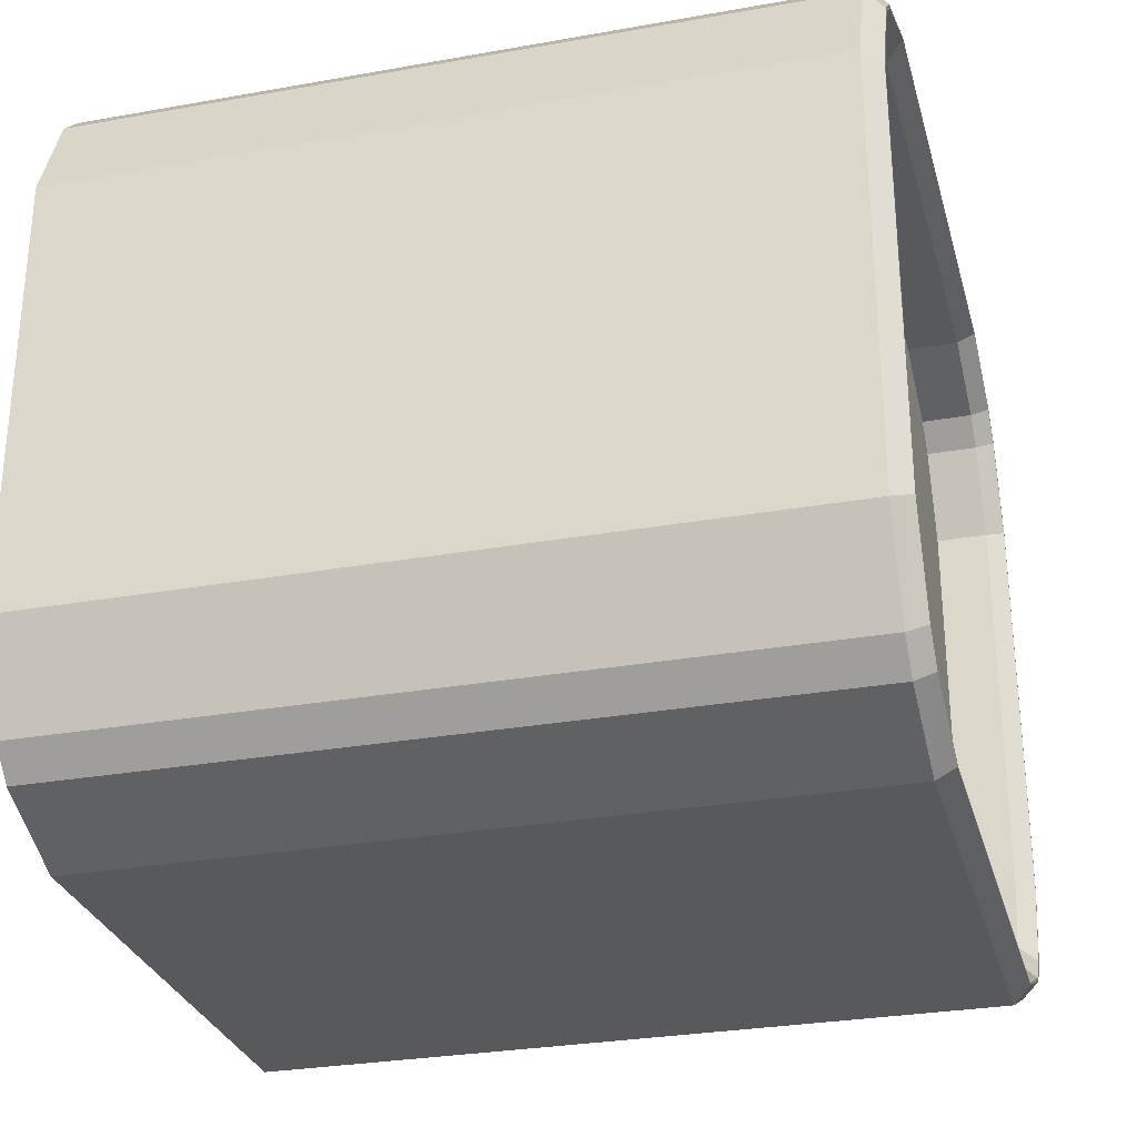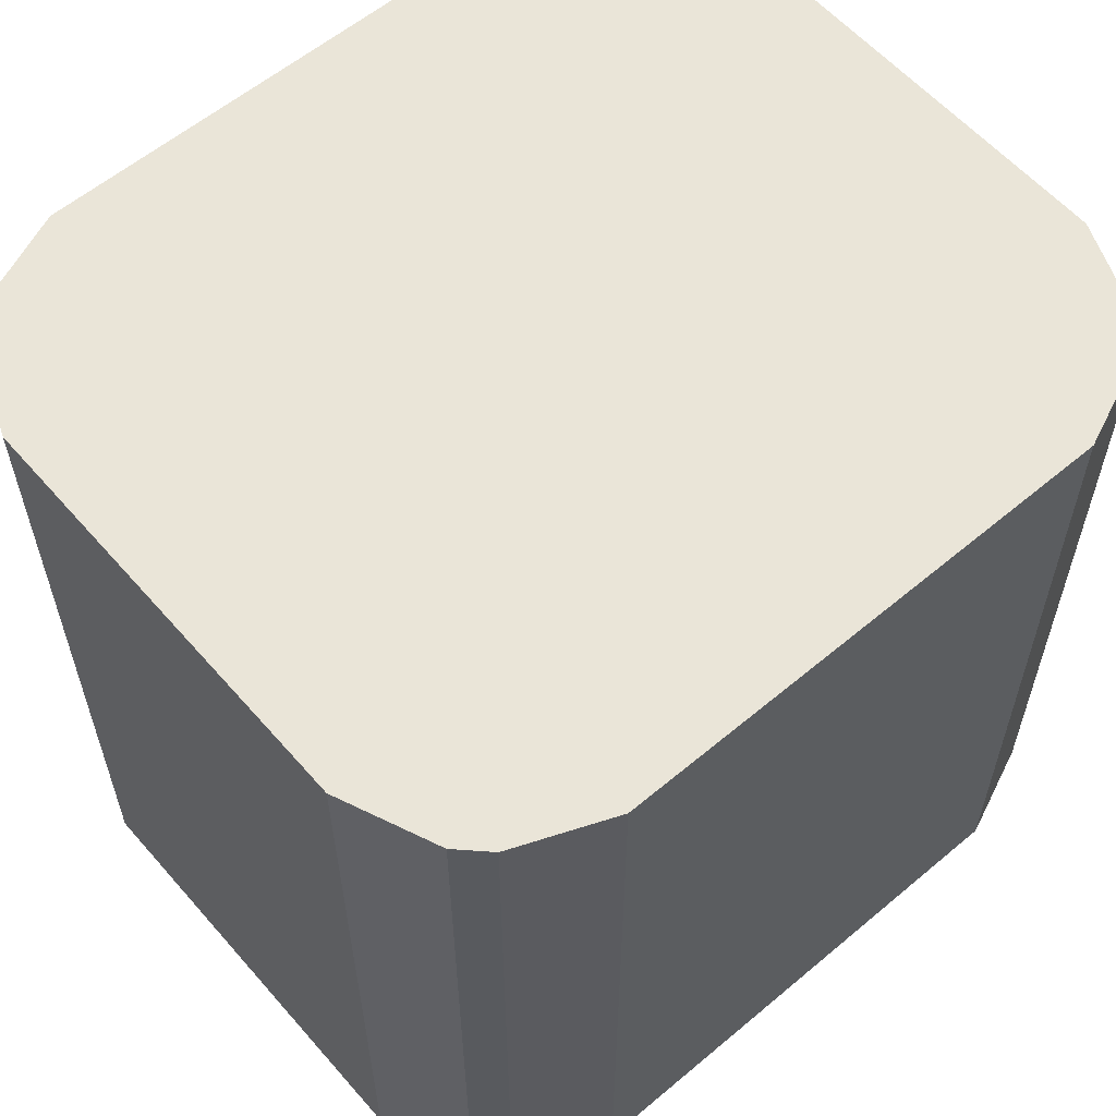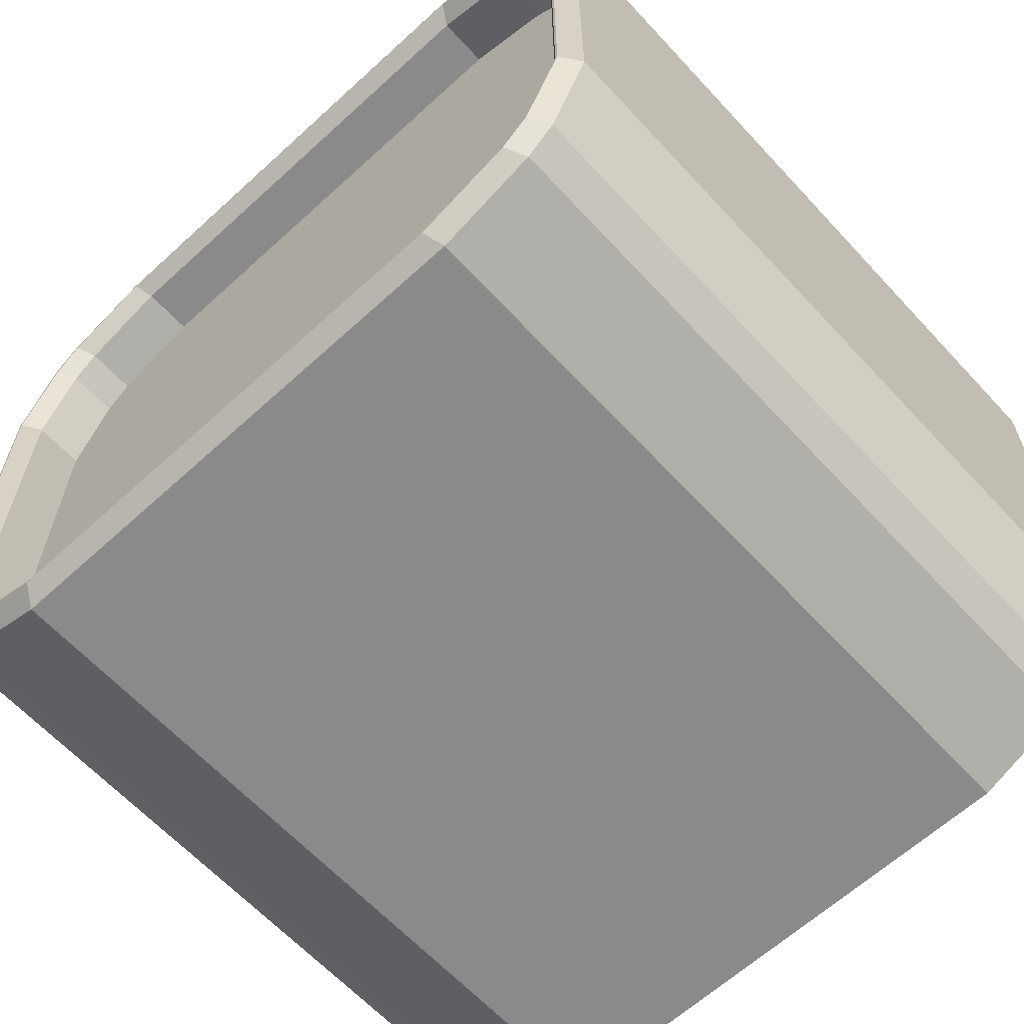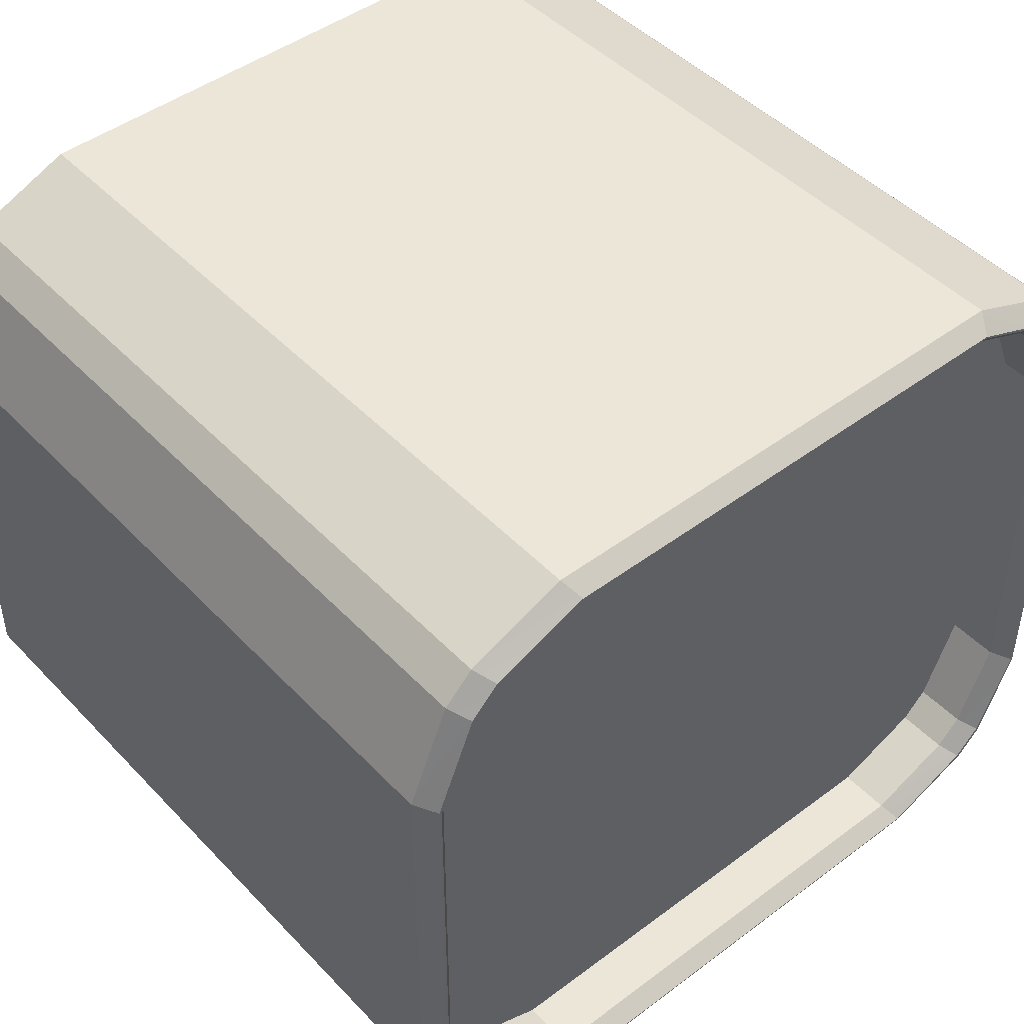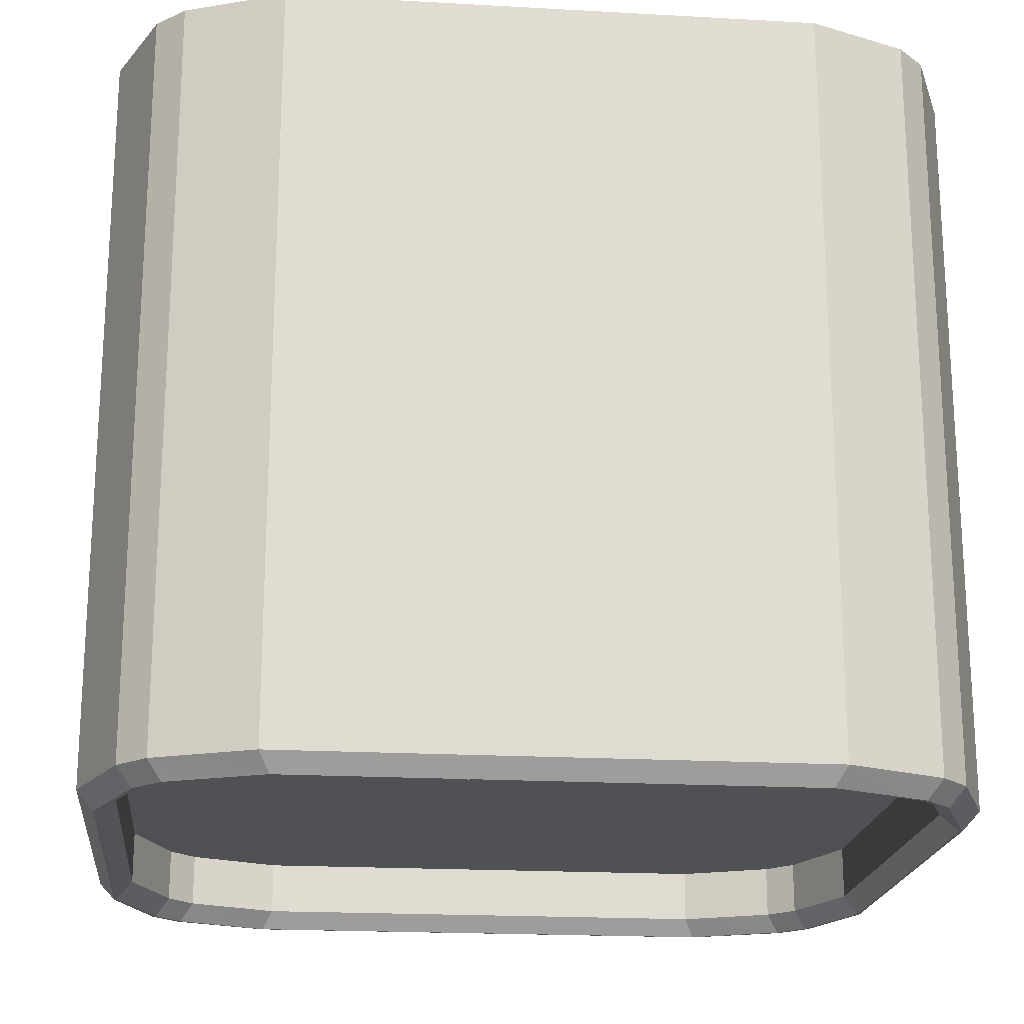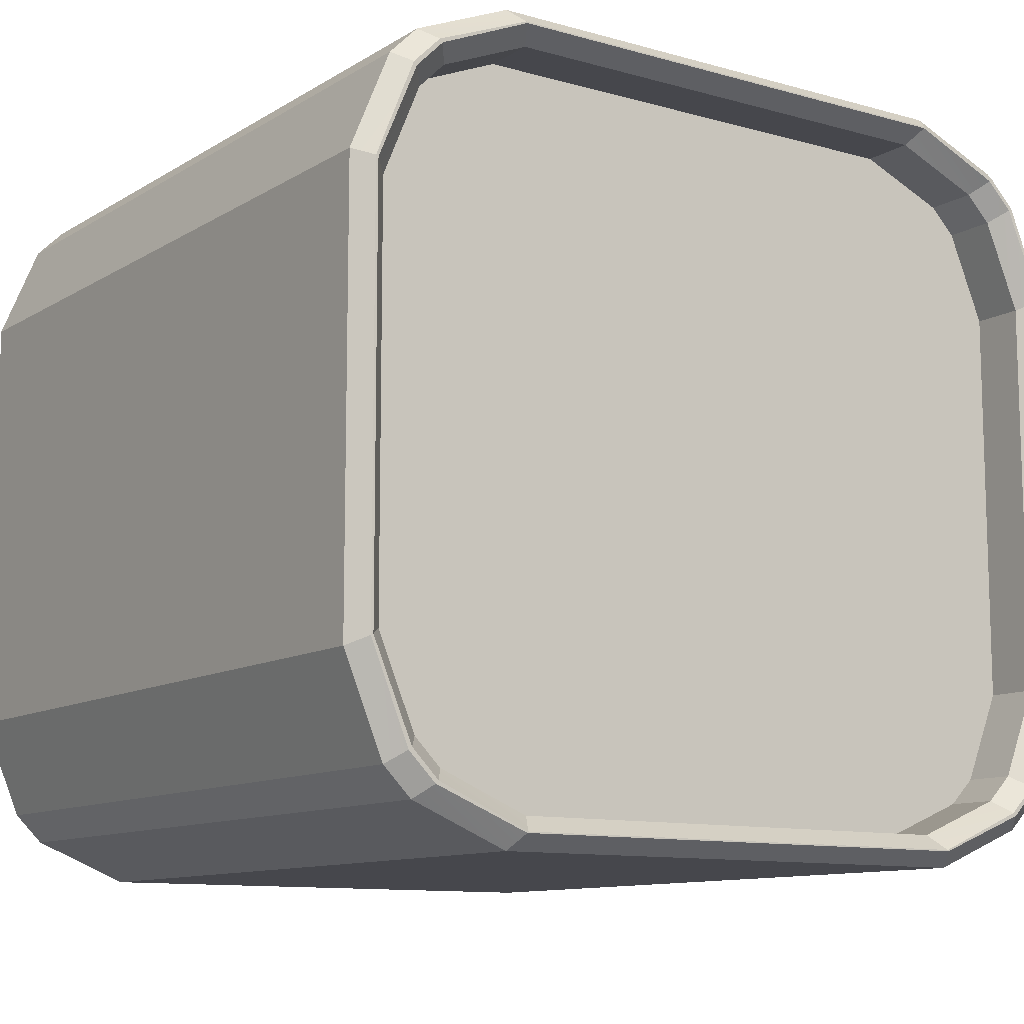
<metadata>
{"format":"obj","ext":"obj","renderer":"f3d","projection":"perspective","resolution":1024,"background":"white","views":[{"elev":-29.2,"azim":104.8,"up":"+Y"},{"elev":59.0,"azim":-40.8,"up":"+Z"},{"elev":-63.4,"azim":-137.3,"up":"+Y"},{"elev":46.2,"azim":139.5,"up":"+Y"},{"elev":-19.9,"azim":-5.9,"up":"+Z"},{"elev":-10.9,"azim":145.3,"up":"+Y"}]}
</metadata>
<code>
o Starmap
g Starmap
v -1 0.2155 0
v -1 0.2155 -0.9765
v -1 0.7845 0
v -1 0.7845 -0.9765
v 0.1076 0.2155 -0.9765
v 0.1076 0.2155 2.6e-07
v 0.1076 0.7845 -0.9765
v 0.1076 0.7845 2.767e-07
v -0.108 1 2.137e-07
v -0.7845 1 0
v -0.108 1 -0.9765
v -0.7845 1 -0.9765
v -0.108 -5.545e-07 -0.9765
v -0.7845 0 -0.9765
v -0.108 -3.342e-07 1.3e-07
v -0.7845 0 0
v 0.05522 0.9109 1.391e-07
v 0.05522 0.9109 -0.9765
v 0.01846 0.9476 2.007e-07
v 0.01846 0.9476 -0.9765
v 0.05522 0.08912 -0.9765
v 0.05522 0.08912 1.354e-07
v 0.01846 0.05236 -0.9765
v 0.01846 0.05236 1.796e-07
v -0.9476 0.9109 -0.9765
v -0.9476 0.9109 0
v -0.9109 0.9476 -0.9765
v -0.9109 0.9476 0
v -0.9476 0.08912 0
v -0.9476 0.08912 -0.9765
v -0.9109 0.05236 0
v -0.9109 0.05236 -0.9765
v -0.757 0.9594 -0.9077
v -0.8732 0.9113 -0.9077
v -0.9069 0.8775 -0.9077
v -0.955 0.7614 -0.9077
v -0.955 0.2386 -0.9077
v -0.9069 0.1225 -0.9077
v -0.8732 0.0887 -0.9077
v -0.757 0.04059 -0.9077
v -0.1354 0.04059 -0.9077
v -0.01926 0.0887 -0.9077
v 0.01451 0.1225 -0.9077
v 0.06262 0.2386 -0.9077
v 0.06262 0.7614 -0.9077
v 0.01451 0.8775 -0.9077
v -0.01926 0.9113 -0.9077
v -0.1354 0.9594 -0.9077
v -0.9295 0.896 -1
v -0.9791 0.7737 -1
v -0.9251 0.8924 -1
v -0.9759 0.7721 -1
v -0.894 0.06865 -1
v -0.7713 0.01945 -1
v -0.8901 0.07241 -1
v -0.7702 0.02114 -1
v -0.9791 0.2263 -1
v -0.9759 0.2279 -1
v -0.9295 0.104 -1
v -0.9251 0.1076 -1
v -0.894 0.9313 -1
v -0.8901 0.9276 -1
v -0.1211 0.01944 -1
v -0.1223 0.02114 -1
v 0.00155 0.06865 -1
v -0.002355 0.07241 -1
v 0.03706 0.104 -1
v 0.03267 0.1076 -1
v 0.0867 0.2263 -1
v 0.08351 0.2279 -1
v -0.7713 0.9806 -1
v -0.7702 0.9789 -1
v -0.1211 0.9806 -1
v -0.1223 0.9789 -1
v 0.03706 0.896 -1
v 0.00155 0.9313 -1
v 0.03267 0.8924 -1
v -0.002355 0.9276 -1
v 0.0867 0.7737 -1
v 0.08351 0.7721 -1
v -0.9069 0.8775 -0.9765
v -0.955 0.7614 -0.9765
v -0.8732 0.0887 -0.9765
v -0.757 0.04059 -0.9765
v -0.955 0.2386 -0.9765
v -0.9069 0.1225 -0.9765
v -0.8732 0.9113 -0.9765
v -0.1354 0.04059 -0.9765
v -0.01926 0.0887 -0.9765
v 0.01451 0.1225 -0.9765
v 0.06262 0.2386 -0.9765
v -0.757 0.9594 -0.9765
v -0.1354 0.9594 -0.9765
v 0.01451 0.8775 -0.9765
v -0.01926 0.9113 -0.9765
v 0.06262 0.7614 -0.9765
f 36 35 40
f 36 40 39
f 37 36 39
f 37 39 38
f 40 35 34
f 40 34 44
f 44 41 40
f 44 42 41
f 43 42 44
f 33 44 34
f 33 48 44
f 48 46 44
f 48 47 46
f 44 46 45
f 8 17 6
f 17 19 9
f 6 17 9
f 6 9 10
f 28 6 10
f 6 24 22
f 15 24 6
f 16 15 6
f 6 28 16
f 28 26 16
f 29 31 1
f 31 3 1
f 31 16 3
f 16 26 3
f 4 2 1
f 1 3 4
f 8 6 5
f 5 7 8
f 12 10 9
f 9 11 12
f 16 14 13
f 13 15 16
f 19 17 18
f 18 20 19
f 23 21 22
f 22 24 23
f 27 25 26
f 26 28 27
f 31 29 30
f 30 32 31
f 32 14 16
f 16 31 32
f 29 1 2
f 2 30 29
f 24 15 13
f 13 23 24
f 21 5 6
f 6 22 21
f 17 8 7
f 7 18 17
f 20 11 9
f 9 19 20
f 28 10 12
f 12 27 28
f 25 4 3
f 3 26 25
f 52 50 49
f 49 51 52
f 56 54 53
f 53 55 56
f 58 57 50
f 50 52 58
f 55 53 59
f 59 60 55
f 60 59 57
f 57 58 60
f 51 49 61
f 61 62 51
f 64 63 54
f 54 56 64
f 66 65 63
f 63 64 66
f 68 67 65
f 65 66 68
f 70 69 67
f 67 68 70
f 62 61 71
f 71 72 62
f 72 71 73
f 73 74 72
f 78 76 75
f 75 77 78
f 74 73 76
f 76 78 74
f 77 75 79
f 79 80 77
f 80 79 69
f 69 70 80
f 36 82 81
f 81 35 36
f 40 84 83
f 83 39 40
f 37 85 82
f 82 36 37
f 39 83 86
f 86 38 39
f 38 86 85
f 85 37 38
f 35 81 87
f 87 34 35
f 41 88 84
f 84 40 41
f 42 89 88
f 88 41 42
f 43 90 89
f 89 42 43
f 44 91 90
f 90 43 44
f 34 87 92
f 92 33 34
f 33 92 93
f 93 48 33
f 47 95 94
f 94 46 47
f 48 93 95
f 95 47 48
f 46 94 96
f 96 45 46
f 45 96 91
f 91 44 45
f 63 13 14
f 14 54 63
f 54 14 32
f 32 53 54
f 53 32 30
f 30 59 53
f 59 30 2
f 2 57 59
f 57 2 4
f 4 50 57
f 50 4 25
f 25 49 50
f 49 25 27
f 27 61 49
f 61 27 12
f 12 71 61
f 71 12 11
f 11 73 71
f 73 11 20
f 20 76 73
f 76 20 18
f 18 75 76
f 75 18 7
f 7 79 75
f 79 7 5
f 5 69 79
f 69 5 21
f 21 67 69
f 67 21 23
f 23 65 67
f 65 23 13
f 13 63 65
f 82 52 51
f 51 81 82
f 81 51 62
f 62 87 81
f 87 62 72
f 72 92 87
f 92 72 74
f 74 93 92
f 93 74 78
f 78 95 93
f 95 78 77
f 77 94 95
f 94 77 80
f 80 96 94
f 96 80 70
f 70 91 96
f 91 70 68
f 68 90 91
f 90 68 66
f 66 89 90
f 89 66 64
f 64 88 89
f 88 64 56
f 56 84 88
f 84 56 55
f 55 83 84
f 83 55 60
f 60 86 83
f 86 60 58
f 58 85 86
f 85 58 52
f 52 82 85

</code>
